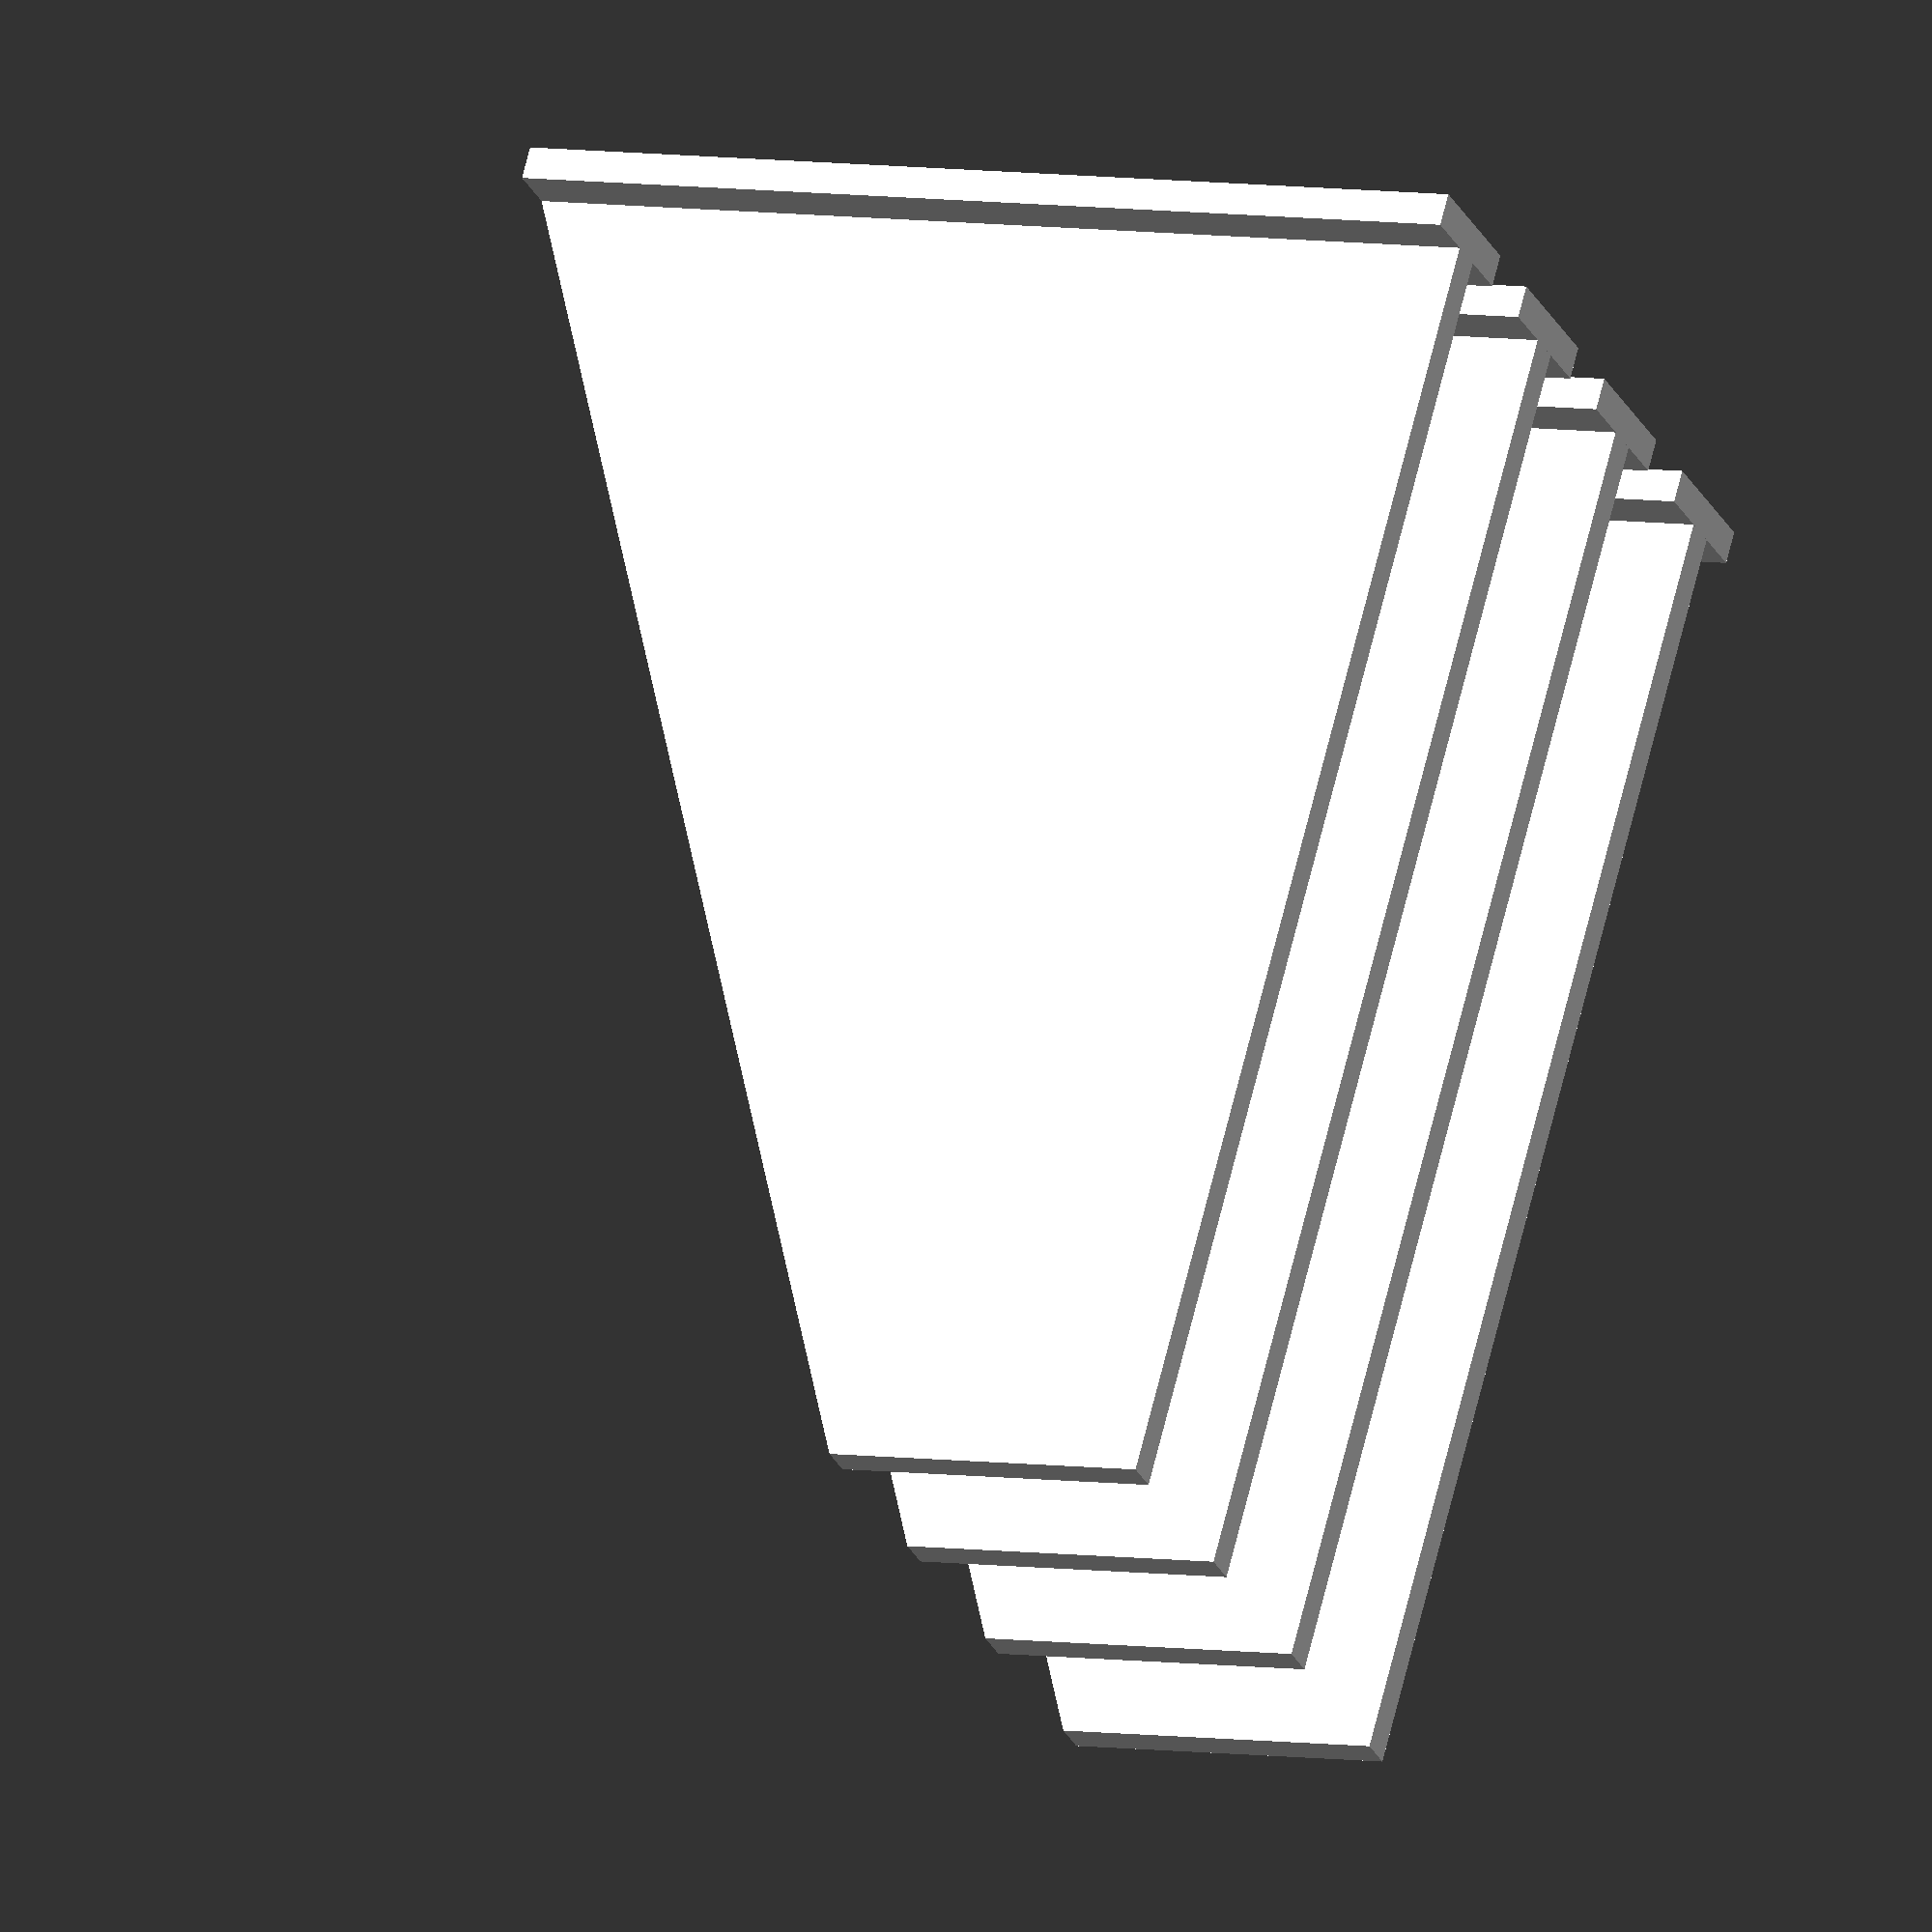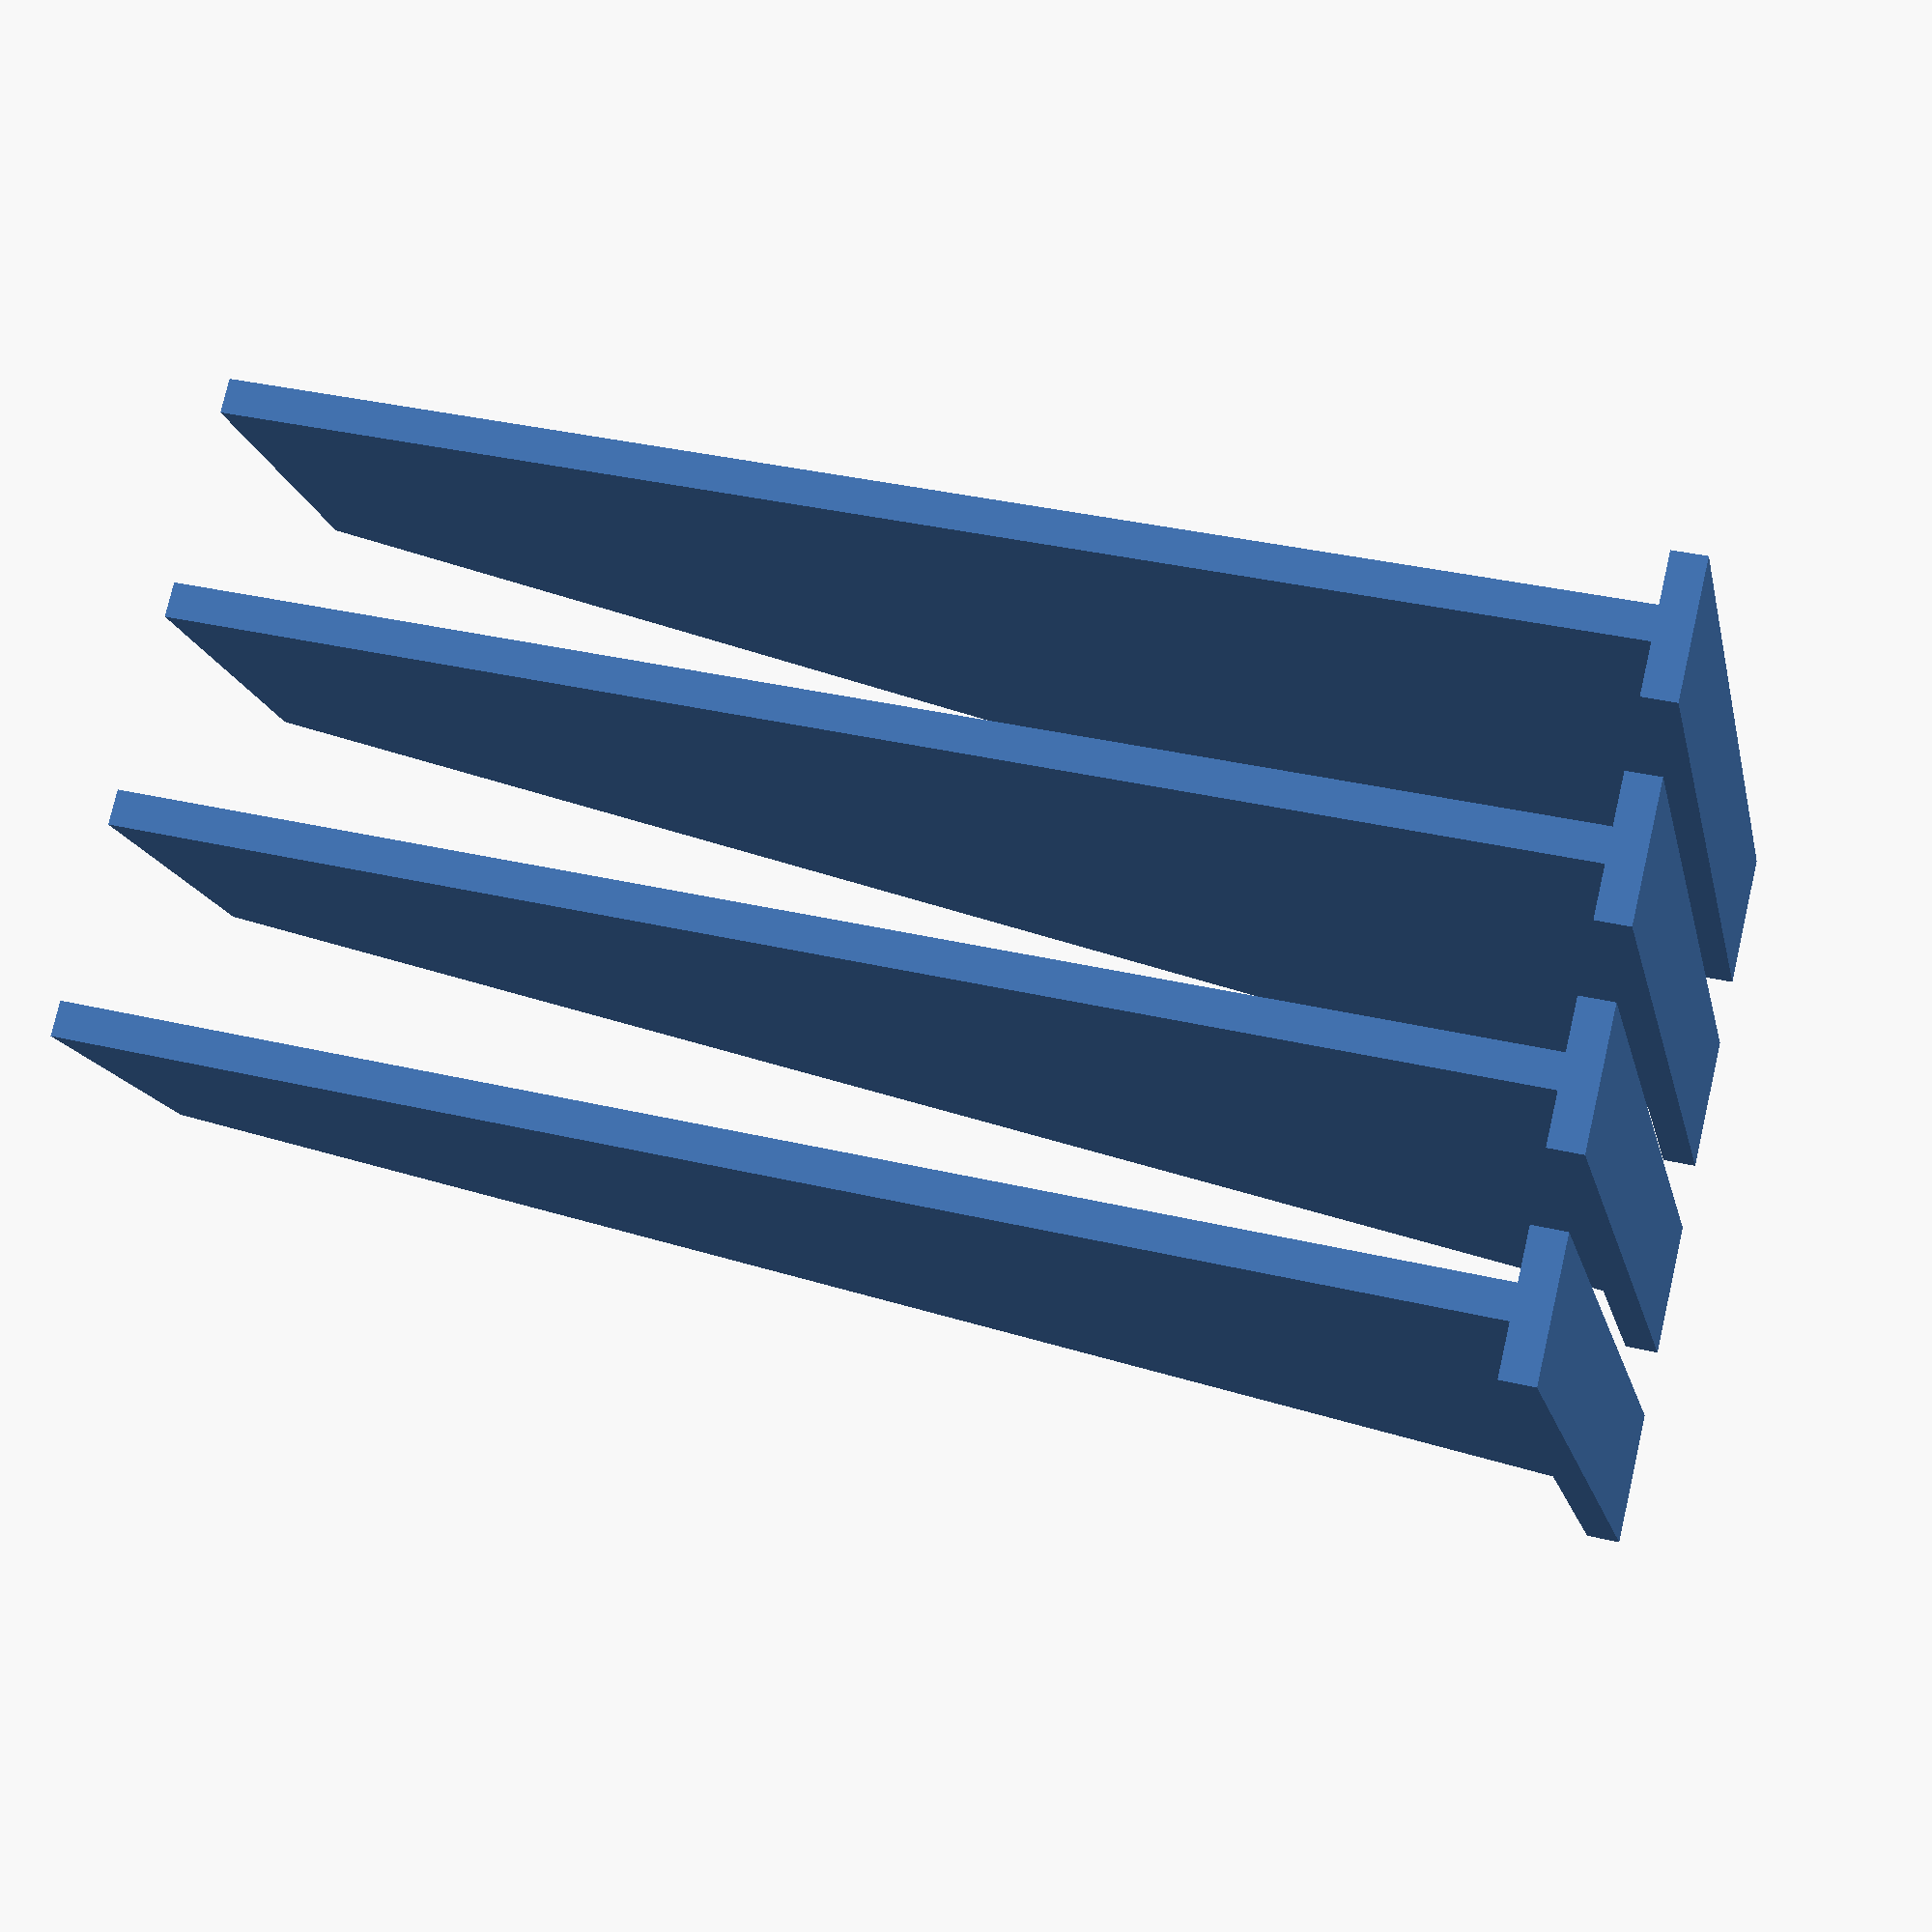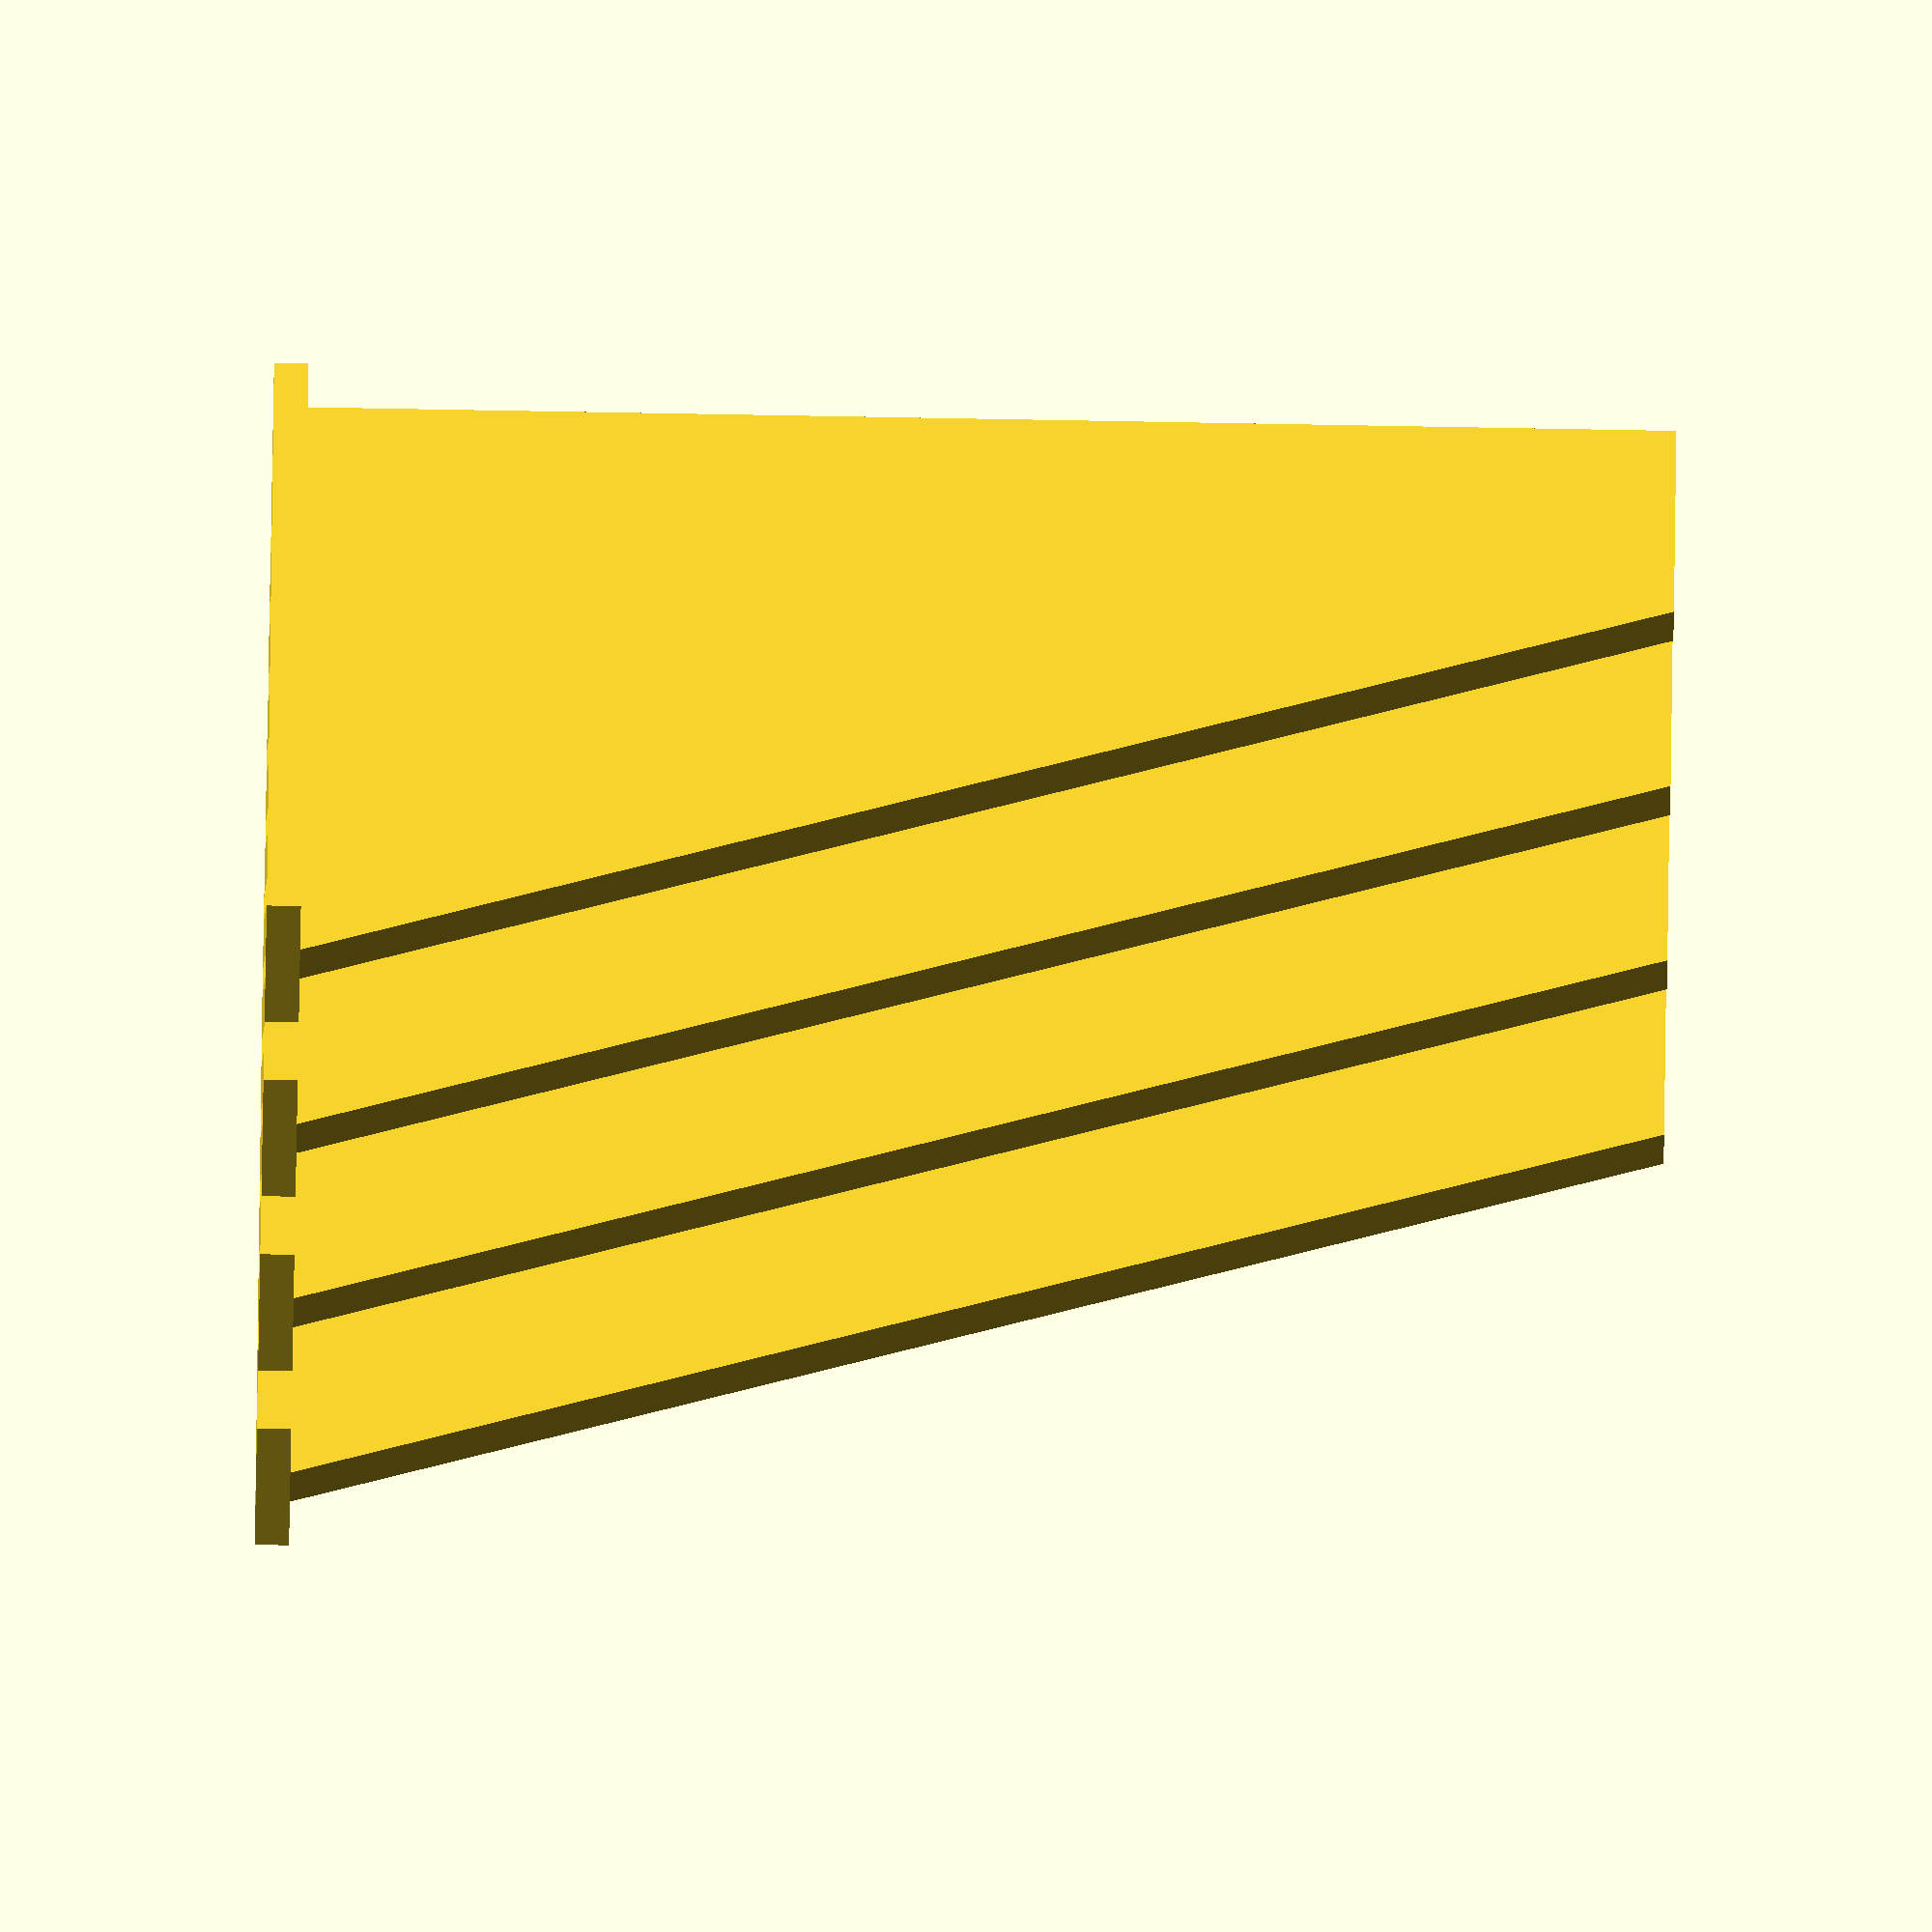
<openscad>
module fin()
{
  translate([1/2, 0, 1])
    rotate([0, -90, 0])
      linear_extrude(1)
        polygon(points=[
          [ 0,  0],
          [40,  0],
          [40, 10],
          [ 0, 30]
        ]);
  // base
  translate([-4/2, 0, 0])
    cube([4, 30, 1]);
}

for(i=[0:3])
  translate([i*6, 0, 0])
    fin();

</openscad>
<views>
elev=293.3 azim=247.0 roll=13.7 proj=o view=wireframe
elev=324.1 azim=221.2 roll=107.3 proj=p view=wireframe
elev=82.5 azim=155.6 roll=269.0 proj=o view=wireframe
</views>
